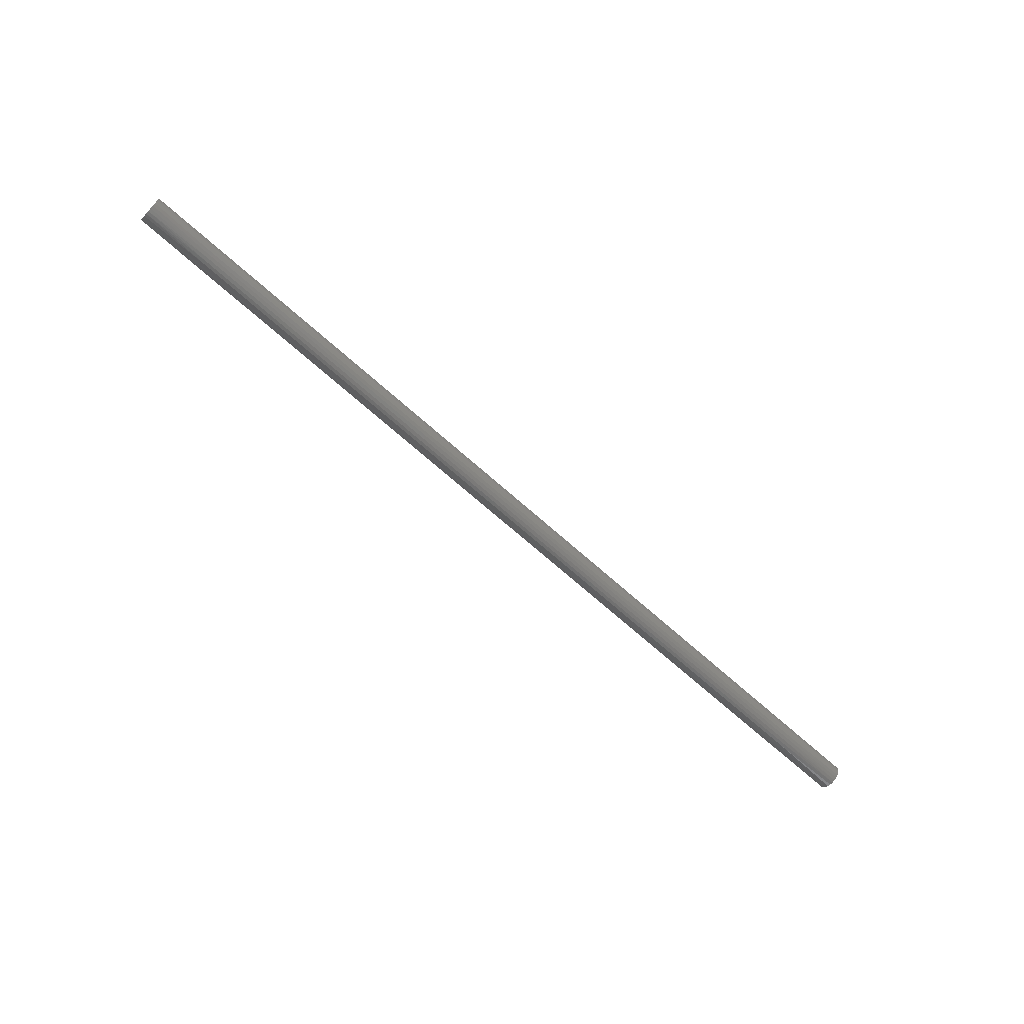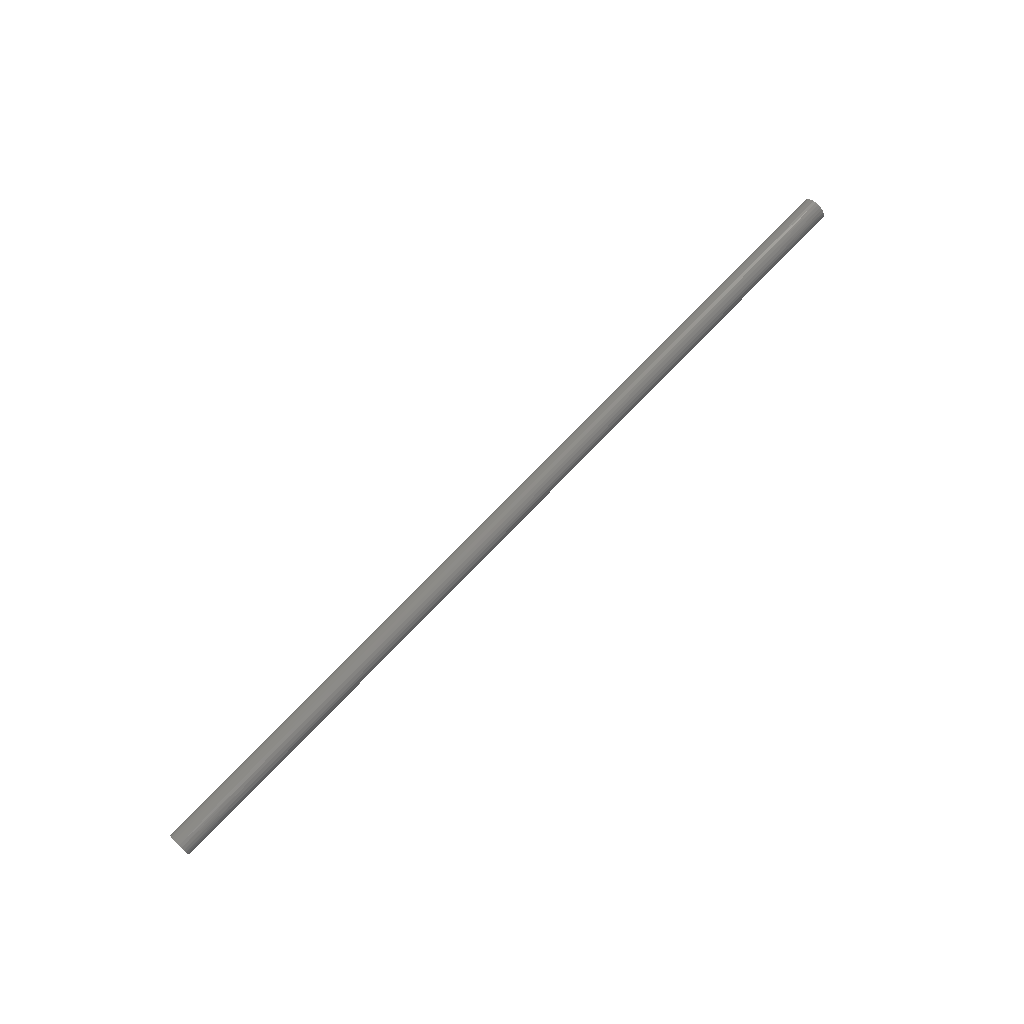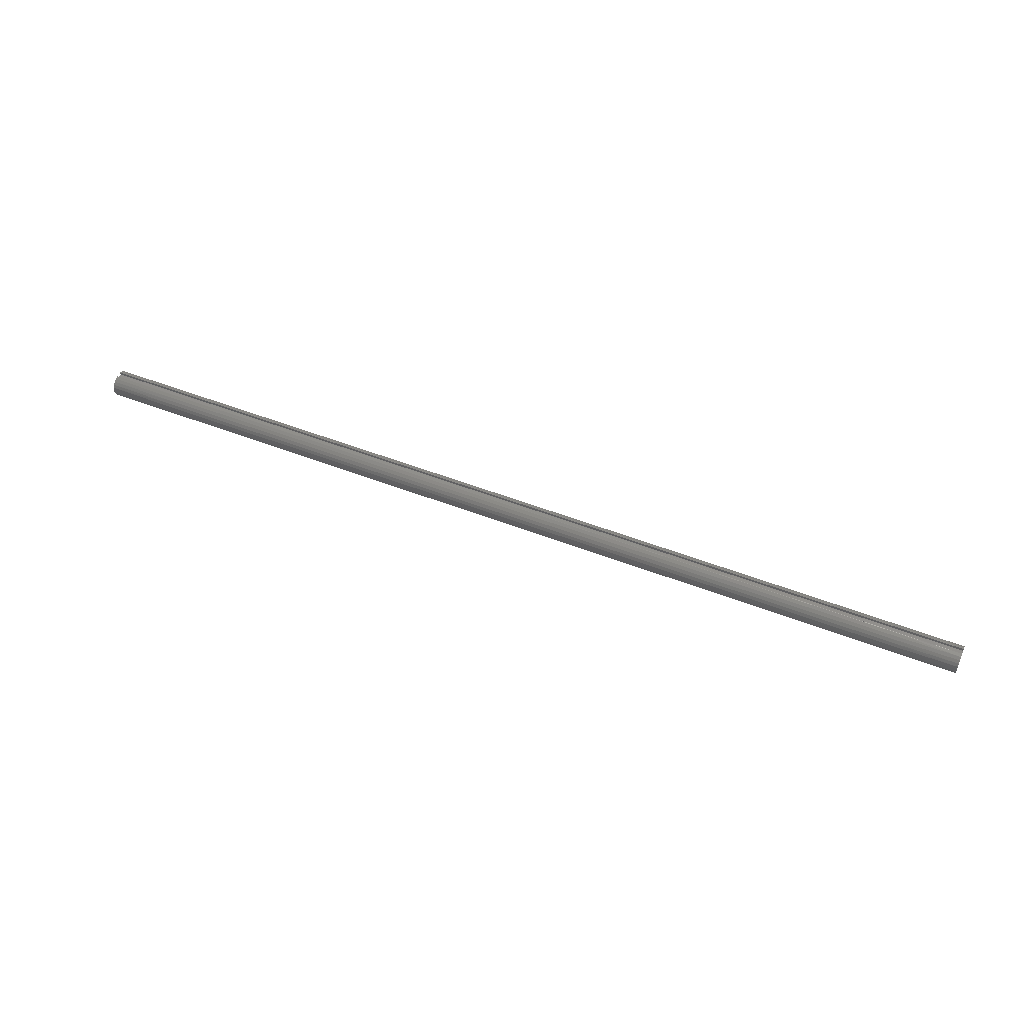
<metadata>
{"format":"stl","ext":"stl","renderer":"f3d","projection":"perspective","resolution":1024,"background":"white","views":[{"elev":-67.7,"azim":-42.1,"up":"+Y"},{"elev":75.5,"azim":-46.0,"up":"+Z"},{"elev":49.0,"azim":23.6,"up":"+Y"}]}
</metadata>
<code>
# stl→obj: 328 verts, 652 faces
v 0 0.5312 0.1562
v 48 0.5312 0.1562
v 0 0.5312 -0.1562
v 48 0.5312 -0.1562
v 0 0.6695 -0.1562
v 48 0.6695 -0.1562
v 0 0.609 0.319
v 3.692 0.6641 0.1779
v 0 0.6695 0.1562
v 7.385 0.6641 0.1779
v 11.08 0.6641 0.1779
v 11.08 0.5954 0.3438
v 14.77 0.5954 0.3438
v 14.77 0.4861 0.4861
v 18.46 0.4861 0.4861
v 18.46 0.3438 0.5954
v 22.15 0.3438 0.5954
v 22.15 0.1779 0.6641
v 25.85 0.1779 0.6641
v 25.85 0 0.6875
v 29.54 0 0.6875
v 29.54 -0.1779 0.6641
v 33.23 -0.1779 0.6641
v 33.23 -0.3438 0.5954
v 36.92 -0.3438 0.5954
v 36.92 -0.4861 0.4861
v 40.62 -0.4861 0.4861
v 40.62 -0.5954 0.3438
v 44.31 -0.5954 0.3438
v 44.31 -0.6641 0.1779
v 48 -0.6385 0.2549
v 48 -0.682 0.08682
v 44.31 -0.6875 -0
v 48 -0.682 -0.08682
v 44.31 -0.6641 -0.1779
v 48 -0.6385 -0.2549
v 44.31 -0.5954 -0.3438
v 48 -0.5543 -0.4068
v 44.31 -0.4861 -0.4861
v 48 -0.4347 -0.5327
v 44.31 -0.3438 -0.5954
v 48 -0.2873 -0.6246
v 44.31 -0.1779 -0.6641
v 48 -0.1217 -0.6766
v 44.31 0 -0.6875
v 48 0.05172 -0.6856
v 44.31 0.1779 -0.6641
v 48 0.2218 -0.6507
v 44.31 0.3438 -0.5954
v 48 0.3778 -0.5744
v 44.31 0.4861 -0.4861
v 48 0.5097 -0.4614
v 44.31 0.5954 -0.3438
v 48 0.609 -0.319
v 44.31 0.6641 -0.1779
v 40.62 0.6641 -0.1779
v 36.92 0.6641 -0.1779
v 36.92 0.5954 -0.3438
v 33.23 0.5954 -0.3438
v 33.23 0.4861 -0.4861
v 29.54 0.4861 -0.4861
v 29.54 0.3438 -0.5954
v 25.85 0.3438 -0.5954
v 25.85 0.1779 -0.6641
v 22.15 0.1779 -0.6641
v 22.15 0 -0.6875
v 18.46 0 -0.6875
v 18.46 -0.1779 -0.6641
v 14.77 -0.1779 -0.6641
v 14.77 -0.3438 -0.5954
v 11.08 -0.3438 -0.5954
v 11.08 -0.4861 -0.4861
v 7.385 -0.4861 -0.4861
v 7.385 -0.5954 -0.3438
v 3.692 -0.5954 -0.3438
v 3.692 -0.6641 -0.1779
v 0 -0.6385 -0.2549
v 0 -0.682 -0.08682
v 3.692 -0.6875 -0
v 0 -0.682 0.08682
v 3.692 -0.6641 0.1779
v 0 -0.6385 0.2549
v 3.692 -0.5954 0.3438
v 0 -0.5543 0.4068
v 3.692 -0.4861 0.4861
v 0 -0.4347 0.5327
v 3.692 -0.3438 0.5954
v 0 -0.2873 0.6246
v 3.692 -0.1779 0.6641
v 0 -0.1217 0.6766
v 3.692 0 0.6875
v 0 0.05172 0.6856
v 3.692 0.1779 0.6641
v 0 0.2218 0.6507
v 3.692 0.3438 0.5954
v 0 0.3778 0.5744
v 3.692 0.4861 0.4861
v 0 0.5097 0.4614
v 3.692 0.5954 0.3438
v 0 -0.5543 -0.4068
v 3.692 -0.4861 -0.4861
v 7.385 -0.3438 -0.5954
v 11.08 -0.1779 -0.6641
v 14.77 0 -0.6875
v 18.46 0.1779 -0.6641
v 22.15 0.3438 -0.5954
v 25.85 0.4861 -0.4861
v 29.54 0.5954 -0.3438
v 33.23 0.6641 -0.1779
v 0 -0.4347 -0.5327
v 3.692 -0.3438 -0.5954
v 7.385 -0.1779 -0.6641
v 11.08 0 -0.6875
v 14.77 0.1779 -0.6641
v 18.46 0.3438 -0.5954
v 22.15 0.4861 -0.4861
v 25.85 0.5954 -0.3438
v 29.54 0.6641 -0.1779
v 0 -0.2873 -0.6246
v 3.692 -0.1779 -0.6641
v 7.385 0 -0.6875
v 11.08 0.1779 -0.6641
v 14.77 0.3438 -0.5954
v 18.46 0.4861 -0.4861
v 22.15 0.5954 -0.3438
v 25.85 0.6641 -0.1779
v 0 -0.1217 -0.6766
v 3.692 0 -0.6875
v 7.385 0.1779 -0.6641
v 11.08 0.3438 -0.5954
v 14.77 0.4861 -0.4861
v 18.46 0.5954 -0.3438
v 22.15 0.6641 -0.1779
v 0 0.05172 -0.6856
v 3.692 0.1779 -0.6641
v 7.385 0.3438 -0.5954
v 11.08 0.4861 -0.4861
v 14.77 0.5954 -0.3438
v 18.46 0.6641 -0.1779
v 0 0.2218 -0.6507
v 3.692 0.3438 -0.5954
v 7.385 0.4861 -0.4861
v 11.08 0.5954 -0.3438
v 14.77 0.6641 -0.1779
v 0 0.3778 -0.5744
v 3.692 0.4861 -0.4861
v 7.385 0.5954 -0.3438
v 11.08 0.6641 -0.1779
v 0 0.5097 -0.4614
v 3.692 0.5954 -0.3438
v 7.385 0.6641 -0.1779
v 0 0.609 -0.319
v 3.692 0.6641 -0.1779
v 48 -0.5543 0.4068
v 44.31 -0.4861 0.4861
v 40.62 -0.3438 0.5954
v 36.92 -0.1779 0.6641
v 33.23 0 0.6875
v 29.54 0.1779 0.6641
v 25.85 0.3438 0.5954
v 22.15 0.4861 0.4861
v 18.46 0.5954 0.3438
v 14.77 0.6641 0.1779
v 48 -0.4347 0.5327
v 44.31 -0.3438 0.5954
v 40.62 -0.1779 0.6641
v 36.92 0 0.6875
v 33.23 0.1779 0.6641
v 29.54 0.3438 0.5954
v 25.85 0.4861 0.4861
v 22.15 0.5954 0.3438
v 18.46 0.6641 0.1779
v 48 -0.2873 0.6246
v 44.31 -0.1779 0.6641
v 40.62 0 0.6875
v 36.92 0.1779 0.6641
v 33.23 0.3438 0.5954
v 29.54 0.4861 0.4861
v 25.85 0.5954 0.3438
v 22.15 0.6641 0.1779
v 48 -0.1217 0.6766
v 44.31 -0 0.6875
v 40.62 0.1779 0.6641
v 36.92 0.3438 0.5954
v 33.23 0.4861 0.4861
v 29.54 0.5954 0.3438
v 25.85 0.6641 0.1779
v 48 0.05172 0.6856
v 44.31 0.1779 0.6641
v 40.62 0.3438 0.5954
v 36.92 0.4861 0.4861
v 33.23 0.5954 0.3438
v 29.54 0.6641 0.1779
v 48 0.6695 0.1562
v 48 0.2218 0.6507
v 44.31 0.3438 0.5954
v 40.62 0.4861 0.4861
v 36.92 0.5954 0.3438
v 33.23 0.6641 0.1779
v 48 0.3778 0.5744
v 44.31 0.4861 0.4861
v 40.62 0.5954 0.3438
v 36.92 0.6641 0.1779
v 48 0.5097 0.4614
v 44.31 0.5954 0.3438
v 40.62 0.6641 0.1779
v 48 0.609 0.319
v 44.31 0.6641 0.1779
v 7.385 0 0.6875
v 7.385 0.1779 0.6641
v 7.385 0.3438 0.5954
v 7.385 0.4861 0.4861
v 7.385 0.5954 0.3438
v 11.08 0 0.6875
v 11.08 0.1779 0.6641
v 11.08 0.3438 0.5954
v 11.08 0.4861 0.4861
v 7.385 -0.1779 0.6641
v 7.385 -0.3438 0.5954
v 7.385 -0.4861 0.4861
v 7.385 -0.5954 0.3438
v 7.385 -0.6641 0.1779
v 7.385 -0.6875 -0
v 7.385 -0.6641 -0.1779
v 14.77 0 0.6875
v 14.77 0.1779 0.6641
v 14.77 0.3438 0.5954
v 11.08 -0.1779 0.6641
v 11.08 -0.3438 0.5954
v 11.08 -0.4861 0.4861
v 11.08 -0.5954 0.3438
v 11.08 -0.6641 0.1779
v 11.08 -0.6875 -0
v 11.08 -0.6641 -0.1779
v 11.08 -0.5954 -0.3438
v 18.46 0 0.6875
v 18.46 0.1779 0.6641
v 14.77 -0.1779 0.6641
v 14.77 -0.3438 0.5954
v 14.77 -0.4861 0.4861
v 14.77 -0.5954 0.3438
v 14.77 -0.6641 0.1779
v 14.77 -0.6875 -0
v 14.77 -0.6641 -0.1779
v 14.77 -0.5954 -0.3438
v 14.77 -0.4861 -0.4861
v 22.15 0 0.6875
v 18.46 -0.1779 0.6641
v 18.46 -0.3438 0.5954
v 18.46 -0.4861 0.4861
v 18.46 -0.5954 0.3438
v 18.46 -0.6641 0.1779
v 18.46 -0.6875 -0
v 18.46 -0.6641 -0.1779
v 18.46 -0.5954 -0.3438
v 18.46 -0.4861 -0.4861
v 18.46 -0.3438 -0.5954
v 25.85 -0.1779 0.6641
v 29.54 -0.3438 0.5954
v 33.23 -0.4861 0.4861
v 36.92 -0.5954 0.3438
v 40.62 -0.6641 0.1779
v 22.15 -0.1779 0.6641
v 22.15 -0.3438 0.5954
v 22.15 -0.4861 0.4861
v 22.15 -0.5954 0.3438
v 22.15 -0.6641 0.1779
v 22.15 -0.6875 -0
v 22.15 -0.6641 -0.1779
v 22.15 -0.5954 -0.3438
v 22.15 -0.4861 -0.4861
v 22.15 -0.3438 -0.5954
v 22.15 -0.1779 -0.6641
v 25.85 -0.3438 0.5954
v 29.54 -0.4861 0.4861
v 33.23 -0.5954 0.3438
v 36.92 -0.6641 0.1779
v 40.62 -0.6875 -0
v 25.85 -0.4861 0.4861
v 25.85 -0.5954 0.3438
v 25.85 -0.6641 0.1779
v 25.85 -0.6875 -0
v 25.85 -0.6641 -0.1779
v 25.85 -0.5954 -0.3438
v 25.85 -0.4861 -0.4861
v 25.85 -0.3438 -0.5954
v 25.85 -0.1779 -0.6641
v 25.85 0 -0.6875
v 29.54 -0.5954 0.3438
v 33.23 -0.6641 0.1779
v 36.92 -0.6875 -0
v 40.62 -0.6641 -0.1779
v 29.54 -0.6641 0.1779
v 29.54 -0.6875 -0
v 29.54 -0.6641 -0.1779
v 29.54 -0.5954 -0.3438
v 29.54 -0.4861 -0.4861
v 29.54 -0.3438 -0.5954
v 29.54 -0.1779 -0.6641
v 29.54 0 -0.6875
v 29.54 0.1779 -0.6641
v 33.23 -0.6875 -0
v 36.92 -0.6641 -0.1779
v 40.62 -0.5954 -0.3438
v 33.23 -0.6641 -0.1779
v 33.23 -0.5954 -0.3438
v 33.23 -0.4861 -0.4861
v 33.23 -0.3438 -0.5954
v 33.23 -0.1779 -0.6641
v 33.23 0 -0.6875
v 33.23 0.1779 -0.6641
v 33.23 0.3438 -0.5954
v 36.92 -0.5954 -0.3438
v 40.62 -0.4861 -0.4861
v 36.92 -0.4861 -0.4861
v 36.92 -0.3438 -0.5954
v 36.92 -0.1779 -0.6641
v 36.92 0 -0.6875
v 36.92 0.1779 -0.6641
v 36.92 0.3438 -0.5954
v 36.92 0.4861 -0.4861
v 40.62 -0.3438 -0.5954
v 40.62 -0.1779 -0.6641
v 40.62 0 -0.6875
v 40.62 0.1779 -0.6641
v 40.62 0.3438 -0.5954
v 40.62 0.4861 -0.4861
v 40.62 0.5954 -0.3438
f 1 2 3
f 3 2 4
f 3 4 5
f 5 4 6
f 7 8 9
f 9 8 10
f 9 10 11
f 11 10 12
f 11 12 13
f 13 12 14
f 13 14 15
f 15 14 16
f 15 16 17
f 17 16 18
f 17 18 19
f 19 18 20
f 19 20 21
f 21 20 22
f 21 22 23
f 23 22 24
f 23 24 25
f 25 24 26
f 25 26 27
f 27 26 28
f 27 28 29
f 29 28 30
f 29 30 31
f 31 30 32
f 32 30 33
f 32 33 34
f 34 33 35
f 34 35 36
f 36 35 37
f 36 37 38
f 38 37 39
f 38 39 40
f 40 39 41
f 40 41 42
f 42 41 43
f 42 43 44
f 44 43 45
f 44 45 46
f 46 45 47
f 46 47 48
f 48 47 49
f 48 49 50
f 50 49 51
f 50 51 52
f 52 51 53
f 52 53 54
f 54 53 55
f 54 55 6
f 6 55 56
f 6 56 57
f 57 56 58
f 57 58 59
f 59 58 60
f 59 60 61
f 61 60 62
f 61 62 63
f 63 62 64
f 63 64 65
f 65 64 66
f 65 66 67
f 67 66 68
f 67 68 69
f 69 68 70
f 69 70 71
f 71 70 72
f 71 72 73
f 73 72 74
f 73 74 75
f 75 74 76
f 75 76 77
f 77 76 78
f 78 76 79
f 78 79 80
f 80 79 81
f 80 81 82
f 82 81 83
f 82 83 84
f 84 83 85
f 84 85 86
f 86 85 87
f 86 87 88
f 88 87 89
f 88 89 90
f 90 89 91
f 90 91 92
f 92 91 93
f 92 93 94
f 94 93 95
f 94 95 96
f 96 95 97
f 96 97 98
f 98 97 99
f 98 99 7
f 7 99 8
f 77 100 75
f 75 100 101
f 75 101 73
f 73 101 102
f 73 102 71
f 71 102 103
f 71 103 69
f 69 103 104
f 69 104 67
f 67 104 105
f 67 105 65
f 65 105 106
f 65 106 63
f 63 106 107
f 63 107 61
f 61 107 108
f 61 108 59
f 59 108 109
f 59 109 57
f 57 109 6
f 100 110 101
f 101 110 111
f 101 111 102
f 102 111 112
f 102 112 103
f 103 112 113
f 103 113 104
f 104 113 114
f 104 114 105
f 105 114 115
f 105 115 106
f 106 115 116
f 106 116 107
f 107 116 117
f 107 117 108
f 108 117 118
f 108 118 109
f 109 118 6
f 110 119 111
f 111 119 120
f 111 120 112
f 112 120 121
f 112 121 113
f 113 121 122
f 113 122 114
f 114 122 123
f 114 123 115
f 115 123 124
f 115 124 116
f 116 124 125
f 116 125 117
f 117 125 126
f 117 126 118
f 118 126 6
f 119 127 120
f 120 127 128
f 120 128 121
f 121 128 129
f 121 129 122
f 122 129 130
f 122 130 123
f 123 130 131
f 123 131 124
f 124 131 132
f 124 132 125
f 125 132 133
f 125 133 126
f 126 133 6
f 127 134 128
f 128 134 135
f 128 135 129
f 129 135 136
f 129 136 130
f 130 136 137
f 130 137 131
f 131 137 138
f 131 138 132
f 132 138 139
f 132 139 133
f 133 139 5
f 133 5 6
f 134 140 135
f 135 140 141
f 135 141 136
f 136 141 142
f 136 142 137
f 137 142 143
f 137 143 138
f 138 143 144
f 138 144 139
f 139 144 5
f 140 145 141
f 141 145 146
f 141 146 142
f 142 146 147
f 142 147 143
f 143 147 148
f 143 148 144
f 144 148 5
f 145 149 146
f 146 149 150
f 146 150 147
f 147 150 151
f 147 151 148
f 148 151 5
f 149 152 150
f 150 152 153
f 150 153 151
f 151 153 5
f 152 5 153
f 31 154 29
f 29 154 155
f 29 155 27
f 27 155 156
f 27 156 25
f 25 156 157
f 25 157 23
f 23 157 158
f 23 158 21
f 21 158 159
f 21 159 19
f 19 159 160
f 19 160 17
f 17 160 161
f 17 161 15
f 15 161 162
f 15 162 13
f 13 162 163
f 13 163 11
f 11 163 9
f 154 164 155
f 155 164 165
f 155 165 156
f 156 165 166
f 156 166 157
f 157 166 167
f 157 167 158
f 158 167 168
f 158 168 159
f 159 168 169
f 159 169 160
f 160 169 170
f 160 170 161
f 161 170 171
f 161 171 162
f 162 171 172
f 162 172 163
f 163 172 9
f 164 173 165
f 165 173 174
f 165 174 166
f 166 174 175
f 166 175 167
f 167 175 176
f 167 176 168
f 168 176 177
f 168 177 169
f 169 177 178
f 169 178 170
f 170 178 179
f 170 179 171
f 171 179 180
f 171 180 172
f 172 180 9
f 173 181 174
f 174 181 182
f 174 182 175
f 175 182 183
f 175 183 176
f 176 183 184
f 176 184 177
f 177 184 185
f 177 185 178
f 178 185 186
f 178 186 179
f 179 186 187
f 179 187 180
f 180 187 9
f 181 188 182
f 182 188 189
f 182 189 183
f 183 189 190
f 183 190 184
f 184 190 191
f 184 191 185
f 185 191 192
f 185 192 186
f 186 192 193
f 186 193 187
f 187 193 194
f 187 194 9
f 188 195 189
f 189 195 196
f 189 196 190
f 190 196 197
f 190 197 191
f 191 197 198
f 191 198 192
f 192 198 199
f 192 199 193
f 193 199 194
f 195 200 196
f 196 200 201
f 196 201 197
f 197 201 202
f 197 202 198
f 198 202 203
f 198 203 199
f 199 203 194
f 200 204 201
f 201 204 205
f 201 205 202
f 202 205 206
f 202 206 203
f 203 206 194
f 204 207 205
f 205 207 208
f 205 208 206
f 206 208 194
f 207 194 208
f 91 209 93
f 93 209 210
f 93 210 95
f 95 210 211
f 95 211 97
f 97 211 212
f 97 212 99
f 99 212 213
f 99 213 8
f 8 213 10
f 209 214 210
f 210 214 215
f 210 215 211
f 211 215 216
f 211 216 212
f 212 216 217
f 212 217 213
f 213 217 12
f 213 12 10
f 209 91 218
f 218 91 89
f 218 89 219
f 219 89 87
f 219 87 220
f 220 87 85
f 220 85 221
f 221 85 83
f 221 83 222
f 222 83 81
f 222 81 223
f 223 81 79
f 223 79 224
f 224 79 76
f 224 76 74
f 214 225 215
f 215 225 226
f 215 226 216
f 216 226 227
f 216 227 217
f 217 227 14
f 217 14 12
f 214 209 228
f 228 209 218
f 228 218 229
f 229 218 219
f 229 219 230
f 230 219 220
f 230 220 231
f 231 220 221
f 231 221 232
f 232 221 222
f 232 222 233
f 233 222 223
f 233 223 234
f 234 223 224
f 234 224 235
f 235 224 74
f 235 74 72
f 225 236 226
f 226 236 237
f 226 237 227
f 227 237 16
f 227 16 14
f 225 214 238
f 238 214 228
f 238 228 239
f 239 228 229
f 239 229 240
f 240 229 230
f 240 230 241
f 241 230 231
f 241 231 242
f 242 231 232
f 242 232 243
f 243 232 233
f 243 233 244
f 244 233 234
f 244 234 245
f 245 234 235
f 245 235 246
f 246 235 72
f 246 72 70
f 236 247 237
f 237 247 18
f 237 18 16
f 236 225 248
f 248 225 238
f 248 238 249
f 249 238 239
f 249 239 250
f 250 239 240
f 250 240 251
f 251 240 241
f 251 241 252
f 252 241 242
f 252 242 253
f 253 242 243
f 253 243 254
f 254 243 244
f 254 244 255
f 255 244 245
f 255 245 256
f 256 245 246
f 256 246 257
f 257 246 70
f 257 70 68
f 18 247 20
f 20 247 258
f 20 258 22
f 22 258 259
f 22 259 24
f 24 259 260
f 24 260 26
f 26 260 261
f 26 261 28
f 28 261 262
f 28 262 30
f 30 262 33
f 247 236 263
f 263 236 248
f 263 248 264
f 264 248 249
f 264 249 265
f 265 249 250
f 265 250 266
f 266 250 251
f 266 251 267
f 267 251 252
f 267 252 268
f 268 252 253
f 268 253 269
f 269 253 254
f 269 254 270
f 270 254 255
f 270 255 271
f 271 255 256
f 271 256 272
f 272 256 257
f 272 257 273
f 273 257 68
f 273 68 66
f 247 263 258
f 258 263 274
f 258 274 259
f 259 274 275
f 259 275 260
f 260 275 276
f 260 276 261
f 261 276 277
f 261 277 262
f 262 277 278
f 262 278 33
f 33 278 35
f 274 263 264
f 274 264 279
f 279 264 265
f 279 265 280
f 280 265 266
f 280 266 281
f 281 266 267
f 281 267 282
f 282 267 268
f 282 268 283
f 283 268 269
f 283 269 284
f 284 269 270
f 284 270 285
f 285 270 271
f 285 271 286
f 286 271 272
f 286 272 287
f 287 272 273
f 287 273 288
f 288 273 66
f 288 66 64
f 274 279 275
f 275 279 289
f 275 289 276
f 276 289 290
f 276 290 277
f 277 290 291
f 277 291 278
f 278 291 292
f 278 292 35
f 35 292 37
f 289 279 280
f 289 280 293
f 293 280 281
f 293 281 294
f 294 281 282
f 294 282 295
f 295 282 283
f 295 283 296
f 296 283 284
f 296 284 297
f 297 284 285
f 297 285 298
f 298 285 286
f 298 286 299
f 299 286 287
f 299 287 300
f 300 287 288
f 300 288 301
f 301 288 64
f 301 64 62
f 289 293 290
f 290 293 302
f 290 302 291
f 291 302 303
f 291 303 292
f 292 303 304
f 292 304 37
f 37 304 39
f 302 293 294
f 302 294 305
f 305 294 295
f 305 295 306
f 306 295 296
f 306 296 307
f 307 296 297
f 307 297 308
f 308 297 298
f 308 298 309
f 309 298 299
f 309 299 310
f 310 299 300
f 310 300 311
f 311 300 301
f 311 301 312
f 312 301 62
f 312 62 60
f 302 305 303
f 303 305 313
f 303 313 304
f 304 313 314
f 304 314 39
f 39 314 41
f 313 305 306
f 313 306 315
f 315 306 307
f 315 307 316
f 316 307 308
f 316 308 317
f 317 308 309
f 317 309 318
f 318 309 310
f 318 310 319
f 319 310 311
f 319 311 320
f 320 311 312
f 320 312 321
f 321 312 60
f 321 60 58
f 313 315 314
f 314 315 322
f 314 322 41
f 41 322 43
f 322 315 316
f 322 316 323
f 323 316 317
f 323 317 324
f 324 317 318
f 324 318 325
f 325 318 319
f 325 319 326
f 326 319 320
f 326 320 327
f 327 320 321
f 327 321 328
f 328 321 58
f 328 58 56
f 45 43 323
f 323 43 322
f 45 323 324
f 47 45 324
f 47 324 325
f 49 47 325
f 49 325 326
f 51 49 326
f 51 326 327
f 53 51 327
f 53 327 328
f 55 53 328
f 55 328 56
f 9 194 1
f 1 194 2
f 194 207 2
f 2 207 204
f 2 204 200
f 200 195 2
f 2 195 188
f 2 188 181
f 181 173 2
f 2 173 42
f 2 42 4
f 4 42 44
f 4 44 46
f 42 173 40
f 40 173 164
f 40 164 38
f 38 164 154
f 38 154 36
f 36 154 31
f 36 31 34
f 34 31 32
f 46 48 4
f 4 48 50
f 4 50 52
f 52 54 4
f 4 54 6
f 9 1 7
f 7 1 98
f 98 1 96
f 96 1 94
f 94 1 92
f 92 1 90
f 90 1 88
f 88 1 3
f 88 3 119
f 119 3 127
f 127 3 134
f 134 3 140
f 140 3 145
f 145 3 149
f 149 3 152
f 152 3 5
f 88 119 86
f 86 119 110
f 86 110 84
f 84 110 100
f 84 100 82
f 82 100 77
f 82 77 80
f 80 77 78

</code>
